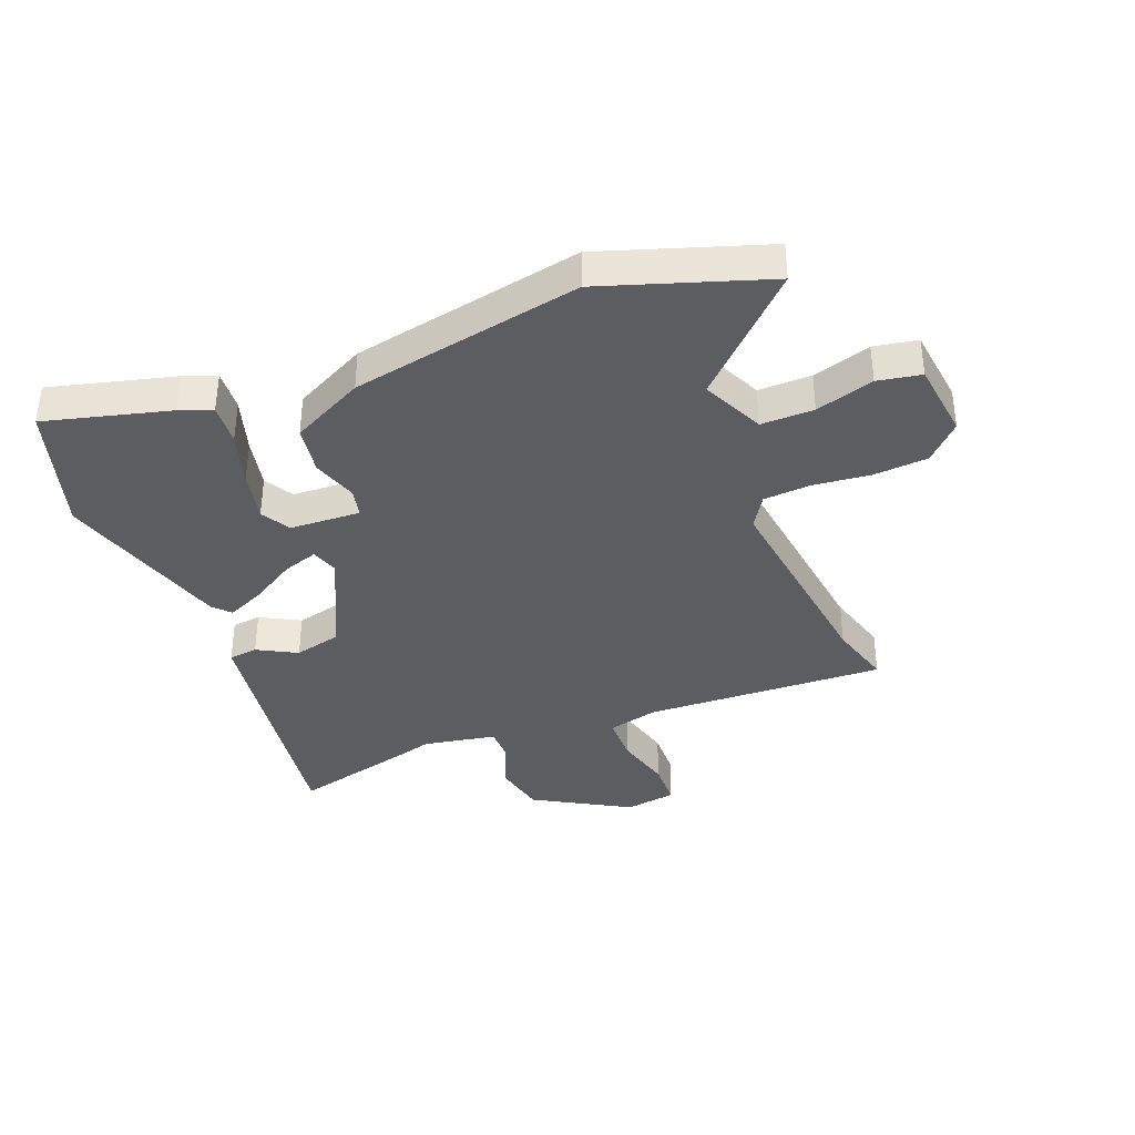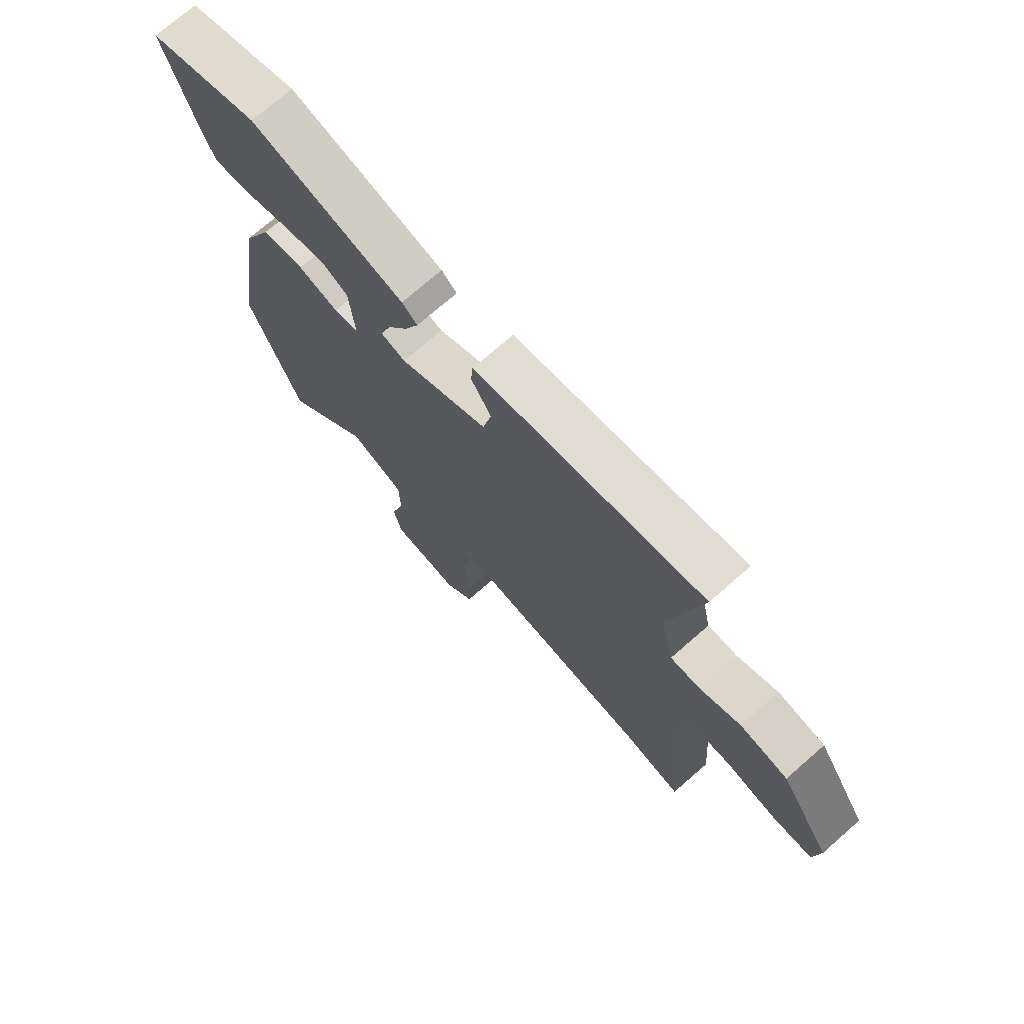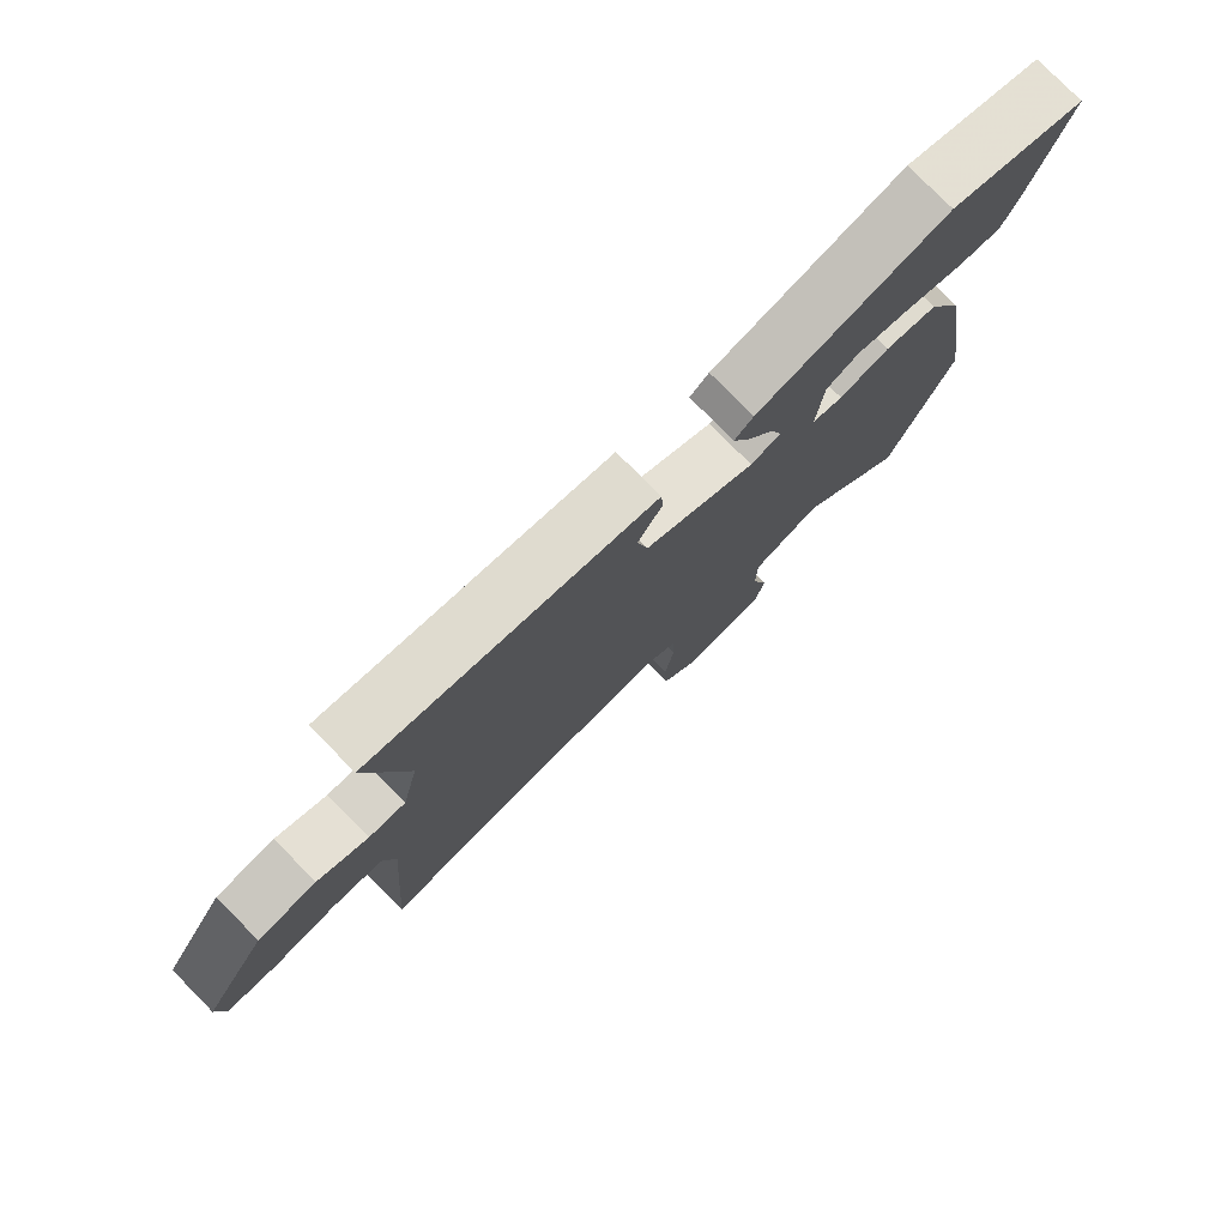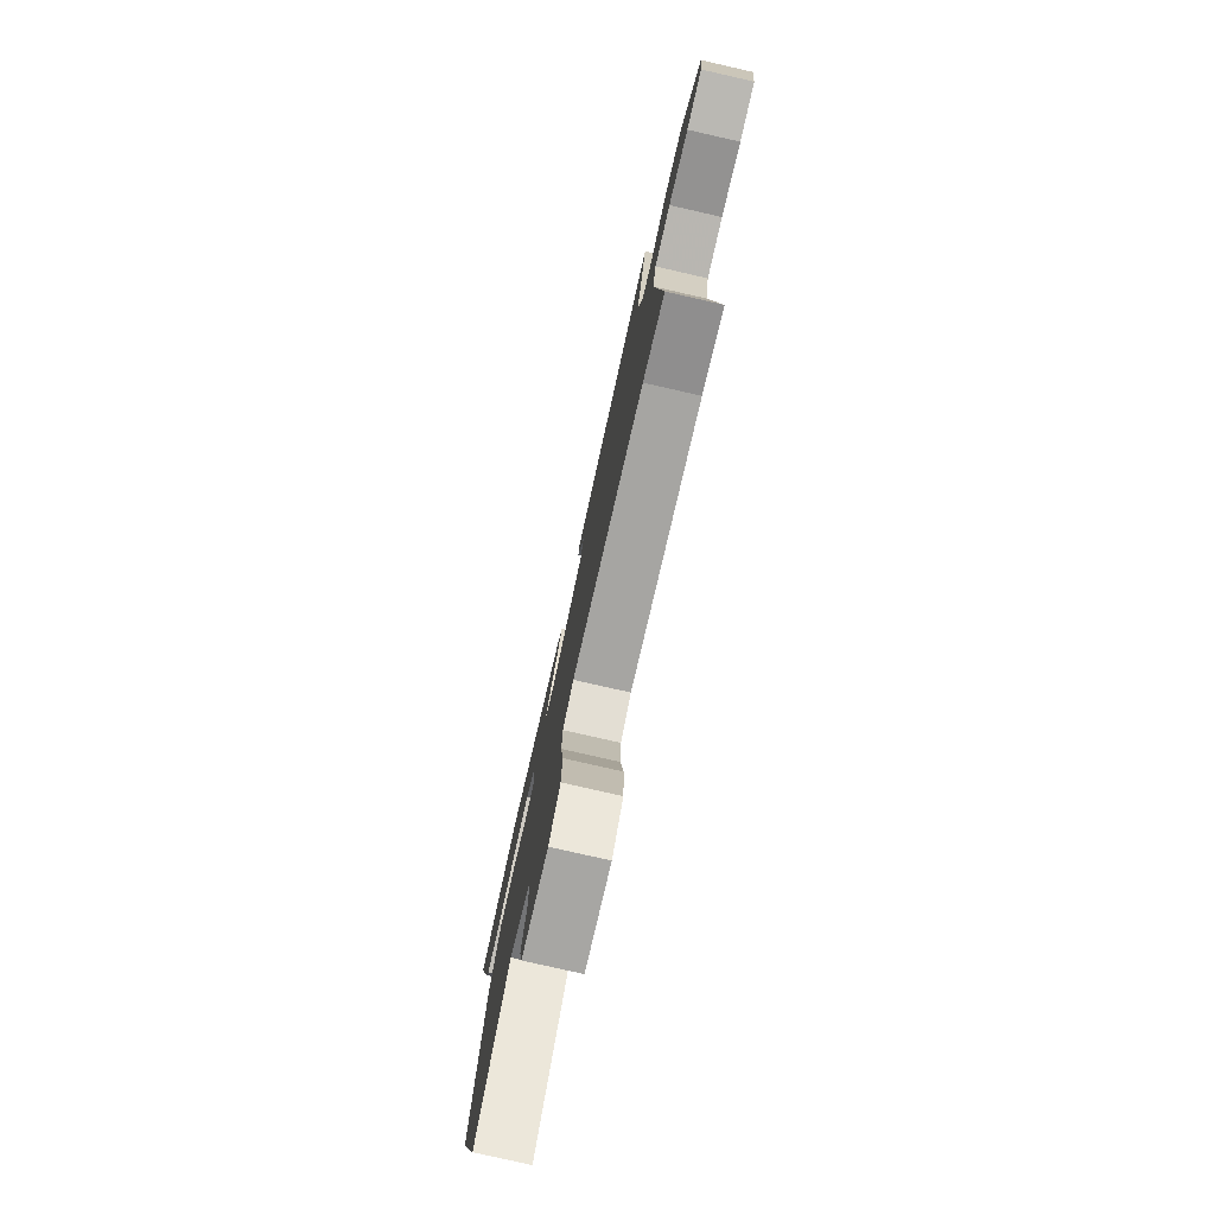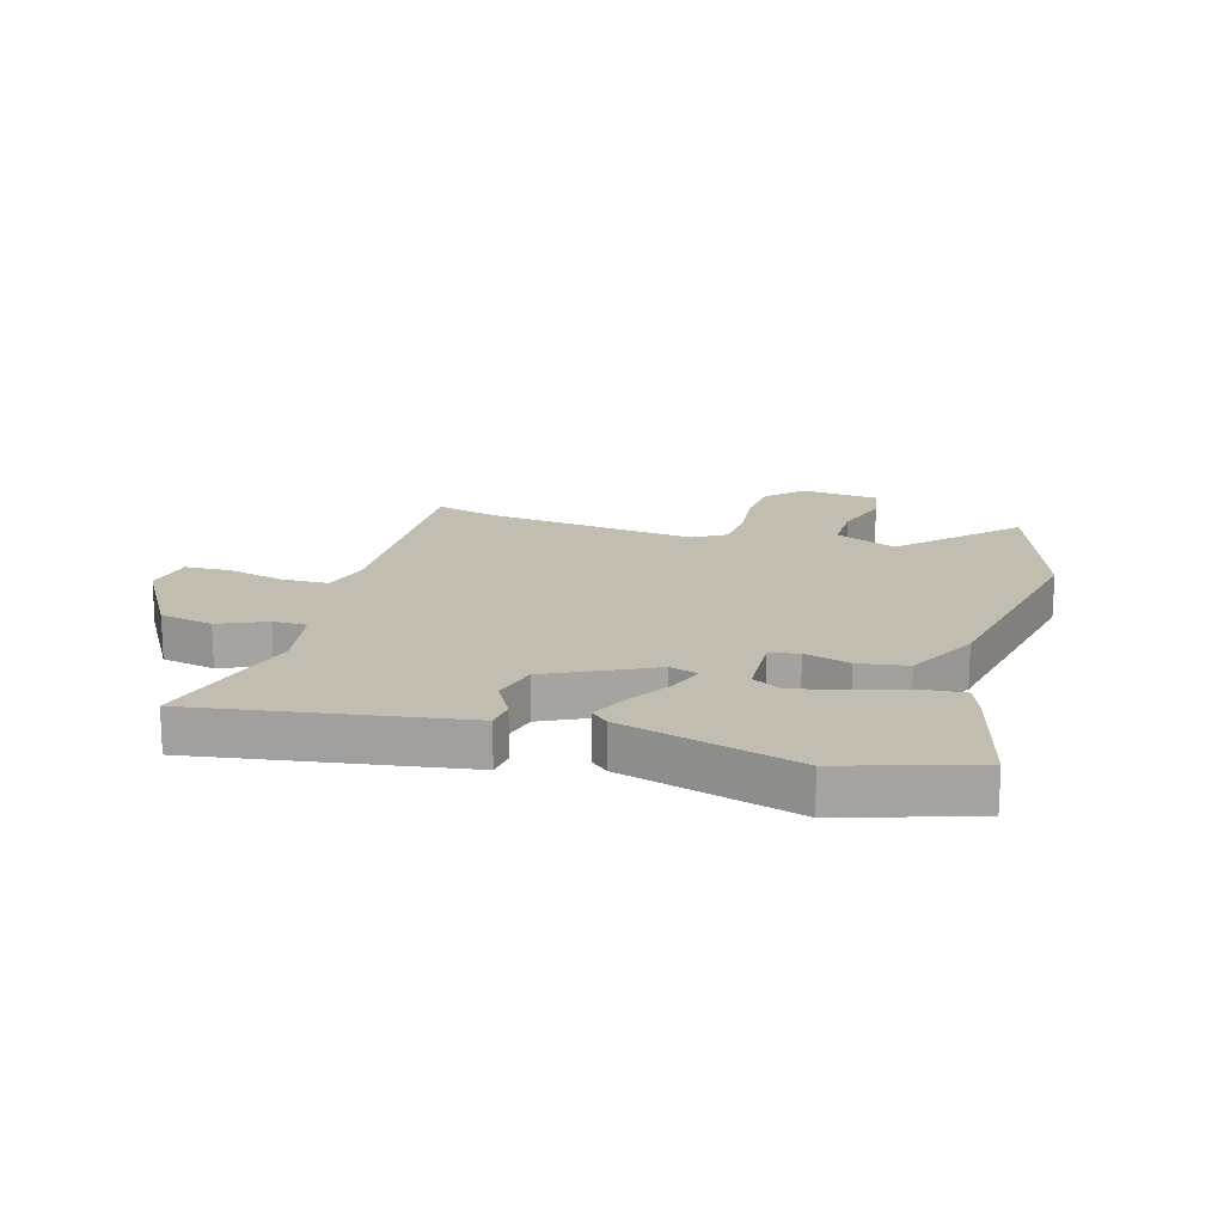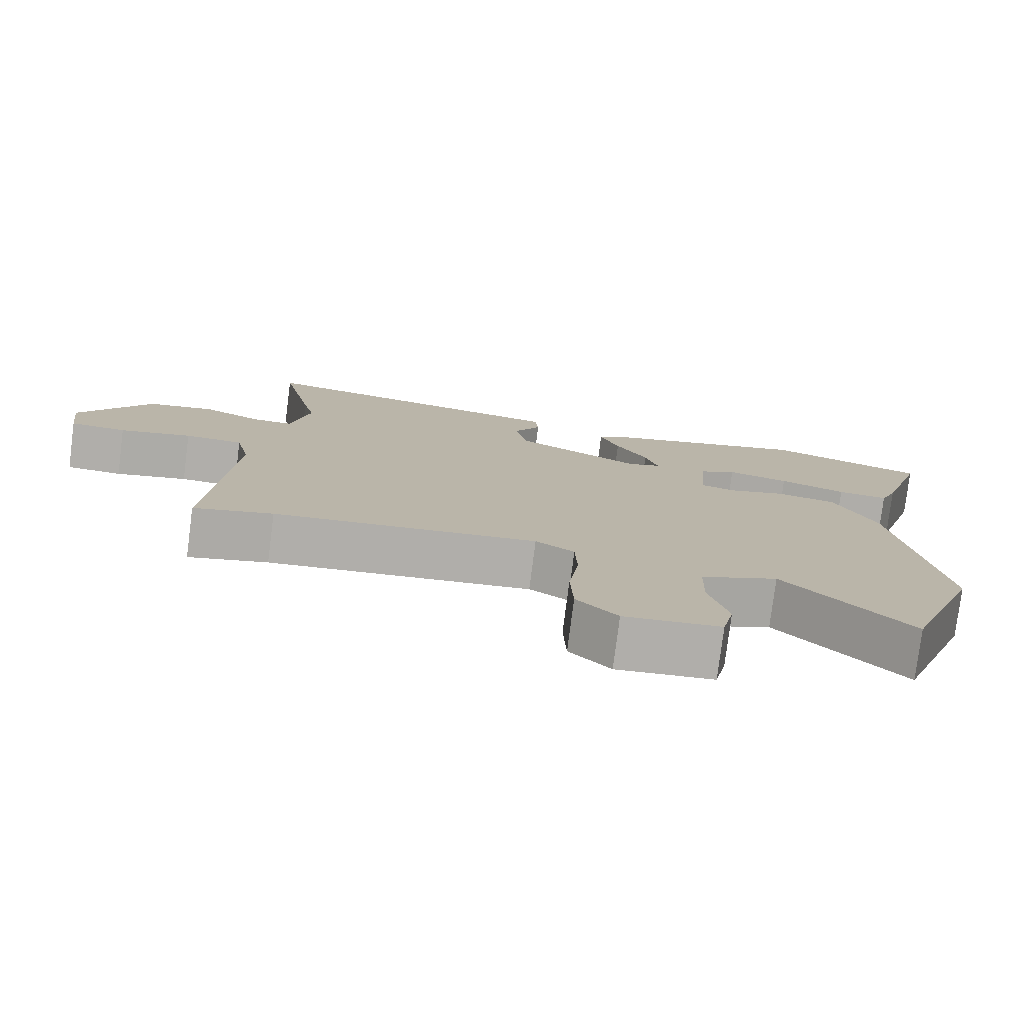
<metadata>
{"format":"obj","ext":"obj","renderer":"f3d","projection":"perspective","resolution":1024,"background":"white","views":[{"elev":-37.2,"azim":113.5,"up":"+Y"},{"elev":73.1,"azim":-131.1,"up":"+Z"},{"elev":78.5,"azim":-44.6,"up":"+Z"},{"elev":-78.9,"azim":-102.8,"up":"+Z"},{"elev":17.0,"azim":18.1,"up":"+Y"},{"elev":-77.9,"azim":-7.3,"up":"+Z"}]}
</metadata>
<code>
v 0.531 0.07 -0.416
v 0.429 0.07 -0.692
v 0.254 0.07 -0.502
v 0.146 0.07 -0.547
v 0.144 0.07 -0.638
v 0.171 0.07 -0.739
v 0.155 0.07 -0.813
v 0.021 0.07 -0.824
v -0.036 0.07 -0.764
v -0.04 0.07 -0.671
v -0.026 0.07 -0.572
v -0.029 0.07 -0.491
v -0.083 0.07 -0.455
v -0.45 0.07 -0.488
v -0.56 0.07 -0.515
v -0.529 0.07 -0.101
v -0.548 0.07 -0.015
v -0.629 0.07 -0.011
v -0.729 0.07 -0.033
v -0.807 0.07 -0.028
v -0.818 0.07 0.061
v -0.718 0.07 0.221
v -0.625 0.07 0.237
v -0.545 0.07 0.199
v -0.487 0.07 0.197
v -0.46 0.07 0.322
v -0.476 0.07 0.388
v -0.521 0.07 0.595
v -0.222 0.07 0.539
v -0.074 0.07 0.511
v -0.07 0.07 0.461
v -0.109 0.07 0.395
v -0.092 0.07 0.314
v 0.082 0.07 0.222
v 0.13 0.07 0.236
v 0.112 0.07 0.297
v 0.068 0.07 0.375
v 0.041 0.07 0.441
v 0.071 0.07 0.467
v 0.374 0.07 0.544
v 0.594 0.07 0.467
v 0.531 0.07 0.256
v 0.508 0.07 0.201
v 0.437 0.07 0.209
v 0.344 0.07 0.242
v 0.258 0.07 0.264
v 0.207 0.07 0.237
v 0.197 0.07 0.116
v 0.246 0.07 0.103
v 0.325 0.07 0.125
v 0.409 0.07 0.109
v 0.468 0.07 -0.018
v 0.531 0 -0.416
v 0.429 0 -0.692
v 0.254 0 -0.502
v 0.146 0 -0.547
v 0.144 0 -0.638
v 0.171 0 -0.739
v 0.155 0 -0.813
v 0.021 0 -0.824
v -0.036 0 -0.764
v -0.04 0 -0.671
v -0.026 0 -0.572
v -0.029 0 -0.491
v -0.083 0 -0.455
v -0.45 0 -0.488
v -0.56 0 -0.515
v -0.529 0 -0.101
v -0.548 0 -0.015
v -0.629 0 -0.011
v -0.729 0 -0.033
v -0.807 0 -0.028
v -0.818 0 0.061
v -0.718 0 0.221
v -0.625 0 0.237
v -0.545 0 0.199
v -0.487 0 0.197
v -0.46 0 0.322
v -0.476 0 0.388
v -0.521 0 0.595
v -0.222 0 0.539
v -0.074 0 0.511
v -0.07 0 0.461
v -0.109 0 0.395
v -0.092 0 0.314
v 0.082 0 0.222
v 0.13 0 0.236
v 0.112 0 0.297
v 0.068 0 0.375
v 0.041 0 0.441
v 0.071 0 0.467
v 0.374 0 0.544
v 0.594 0 0.467
v 0.531 0 0.256
v 0.508 0 0.201
v 0.437 0 0.209
v 0.344 0 0.242
v 0.258 0 0.264
v 0.207 0 0.237
v 0.197 0 0.116
v 0.246 0 0.103
v 0.325 0 0.125
v 0.409 0 0.109
v 0.468 0 -0.018
f 1 2 3
f 52 1 3
f 51 52 3
f 50 51 3
f 49 50 3
f 48 49 3 4
f 43 44 45
f 42 43 45
f 41 42 45
f 40 41 45
f 39 40 45
f 38 39 45
f 37 38 45
f 37 45 46
f 36 37 46 47
f 30 31 32
f 29 30 32
f 28 29 32
f 27 28 32
f 26 27 32
f 25 26 32 33
f 22 23 24
f 21 22 24
f 20 21 24
f 19 20 24
f 18 19 24
f 17 18 24 25
f 25 33 34
f 17 25 34
f 16 17 34
f 9 10 11
f 8 9 11
f 7 8 11
f 6 7 11
f 5 6 11
f 4 5 11 12
f 48 4 12 13
f 35 36 47 48
f 34 35 48
f 16 34 48
f 15 16 48
f 14 15 48
f 13 14 48
f 55 54 53
f 55 53 104
f 55 104 103
f 55 103 102
f 55 102 101
f 56 55 101 100
f 97 96 95
f 97 95 94
f 97 94 93
f 97 93 92
f 97 92 91
f 97 91 90
f 97 90 89
f 98 97 89
f 99 98 89 88
f 84 83 82
f 84 82 81
f 84 81 80
f 84 80 79
f 84 79 78
f 85 84 78 77
f 76 75 74
f 76 74 73
f 76 73 72
f 76 72 71
f 76 71 70
f 77 76 70 69
f 86 85 77
f 86 77 69
f 86 69 68
f 63 62 61
f 63 61 60
f 63 60 59
f 63 59 58
f 63 58 57
f 64 63 57 56
f 65 64 56 100
f 100 99 88 87
f 100 87 86
f 100 86 68
f 100 68 67
f 100 67 66
f 100 66 65
f 1 53 54 2
f 2 54 55 3
f 3 55 56 4
f 4 56 57 5
f 5 57 58 6
f 6 58 59 7
f 7 59 60 8
f 8 60 61 9
f 9 61 62 10
f 10 62 63 11
f 11 63 64 12
f 12 64 65 13
f 13 65 66 14
f 14 66 67 15
f 15 67 68 16
f 16 68 69 17
f 17 69 70 18
f 18 70 71 19
f 19 71 72 20
f 20 72 73 21
f 21 73 74 22
f 22 74 75 23
f 23 75 76 24
f 24 76 77 25
f 25 77 78 26
f 26 78 79 27
f 27 79 80 28
f 28 80 81 29
f 29 81 82 30
f 30 82 83 31
f 31 83 84 32
f 32 84 85 33
f 33 85 86 34
f 34 86 87 35
f 35 87 88 36
f 36 88 89 37
f 37 89 90 38
f 38 90 91 39
f 39 91 92 40
f 40 92 93 41
f 41 93 94 42
f 42 94 95 43
f 43 95 96 44
f 44 96 97 45
f 45 97 98 46
f 46 98 99 47
f 47 99 100 48
f 48 100 101 49
f 49 101 102 50
f 50 102 103 51
f 51 103 104 52
f 52 104 53 1

</code>
